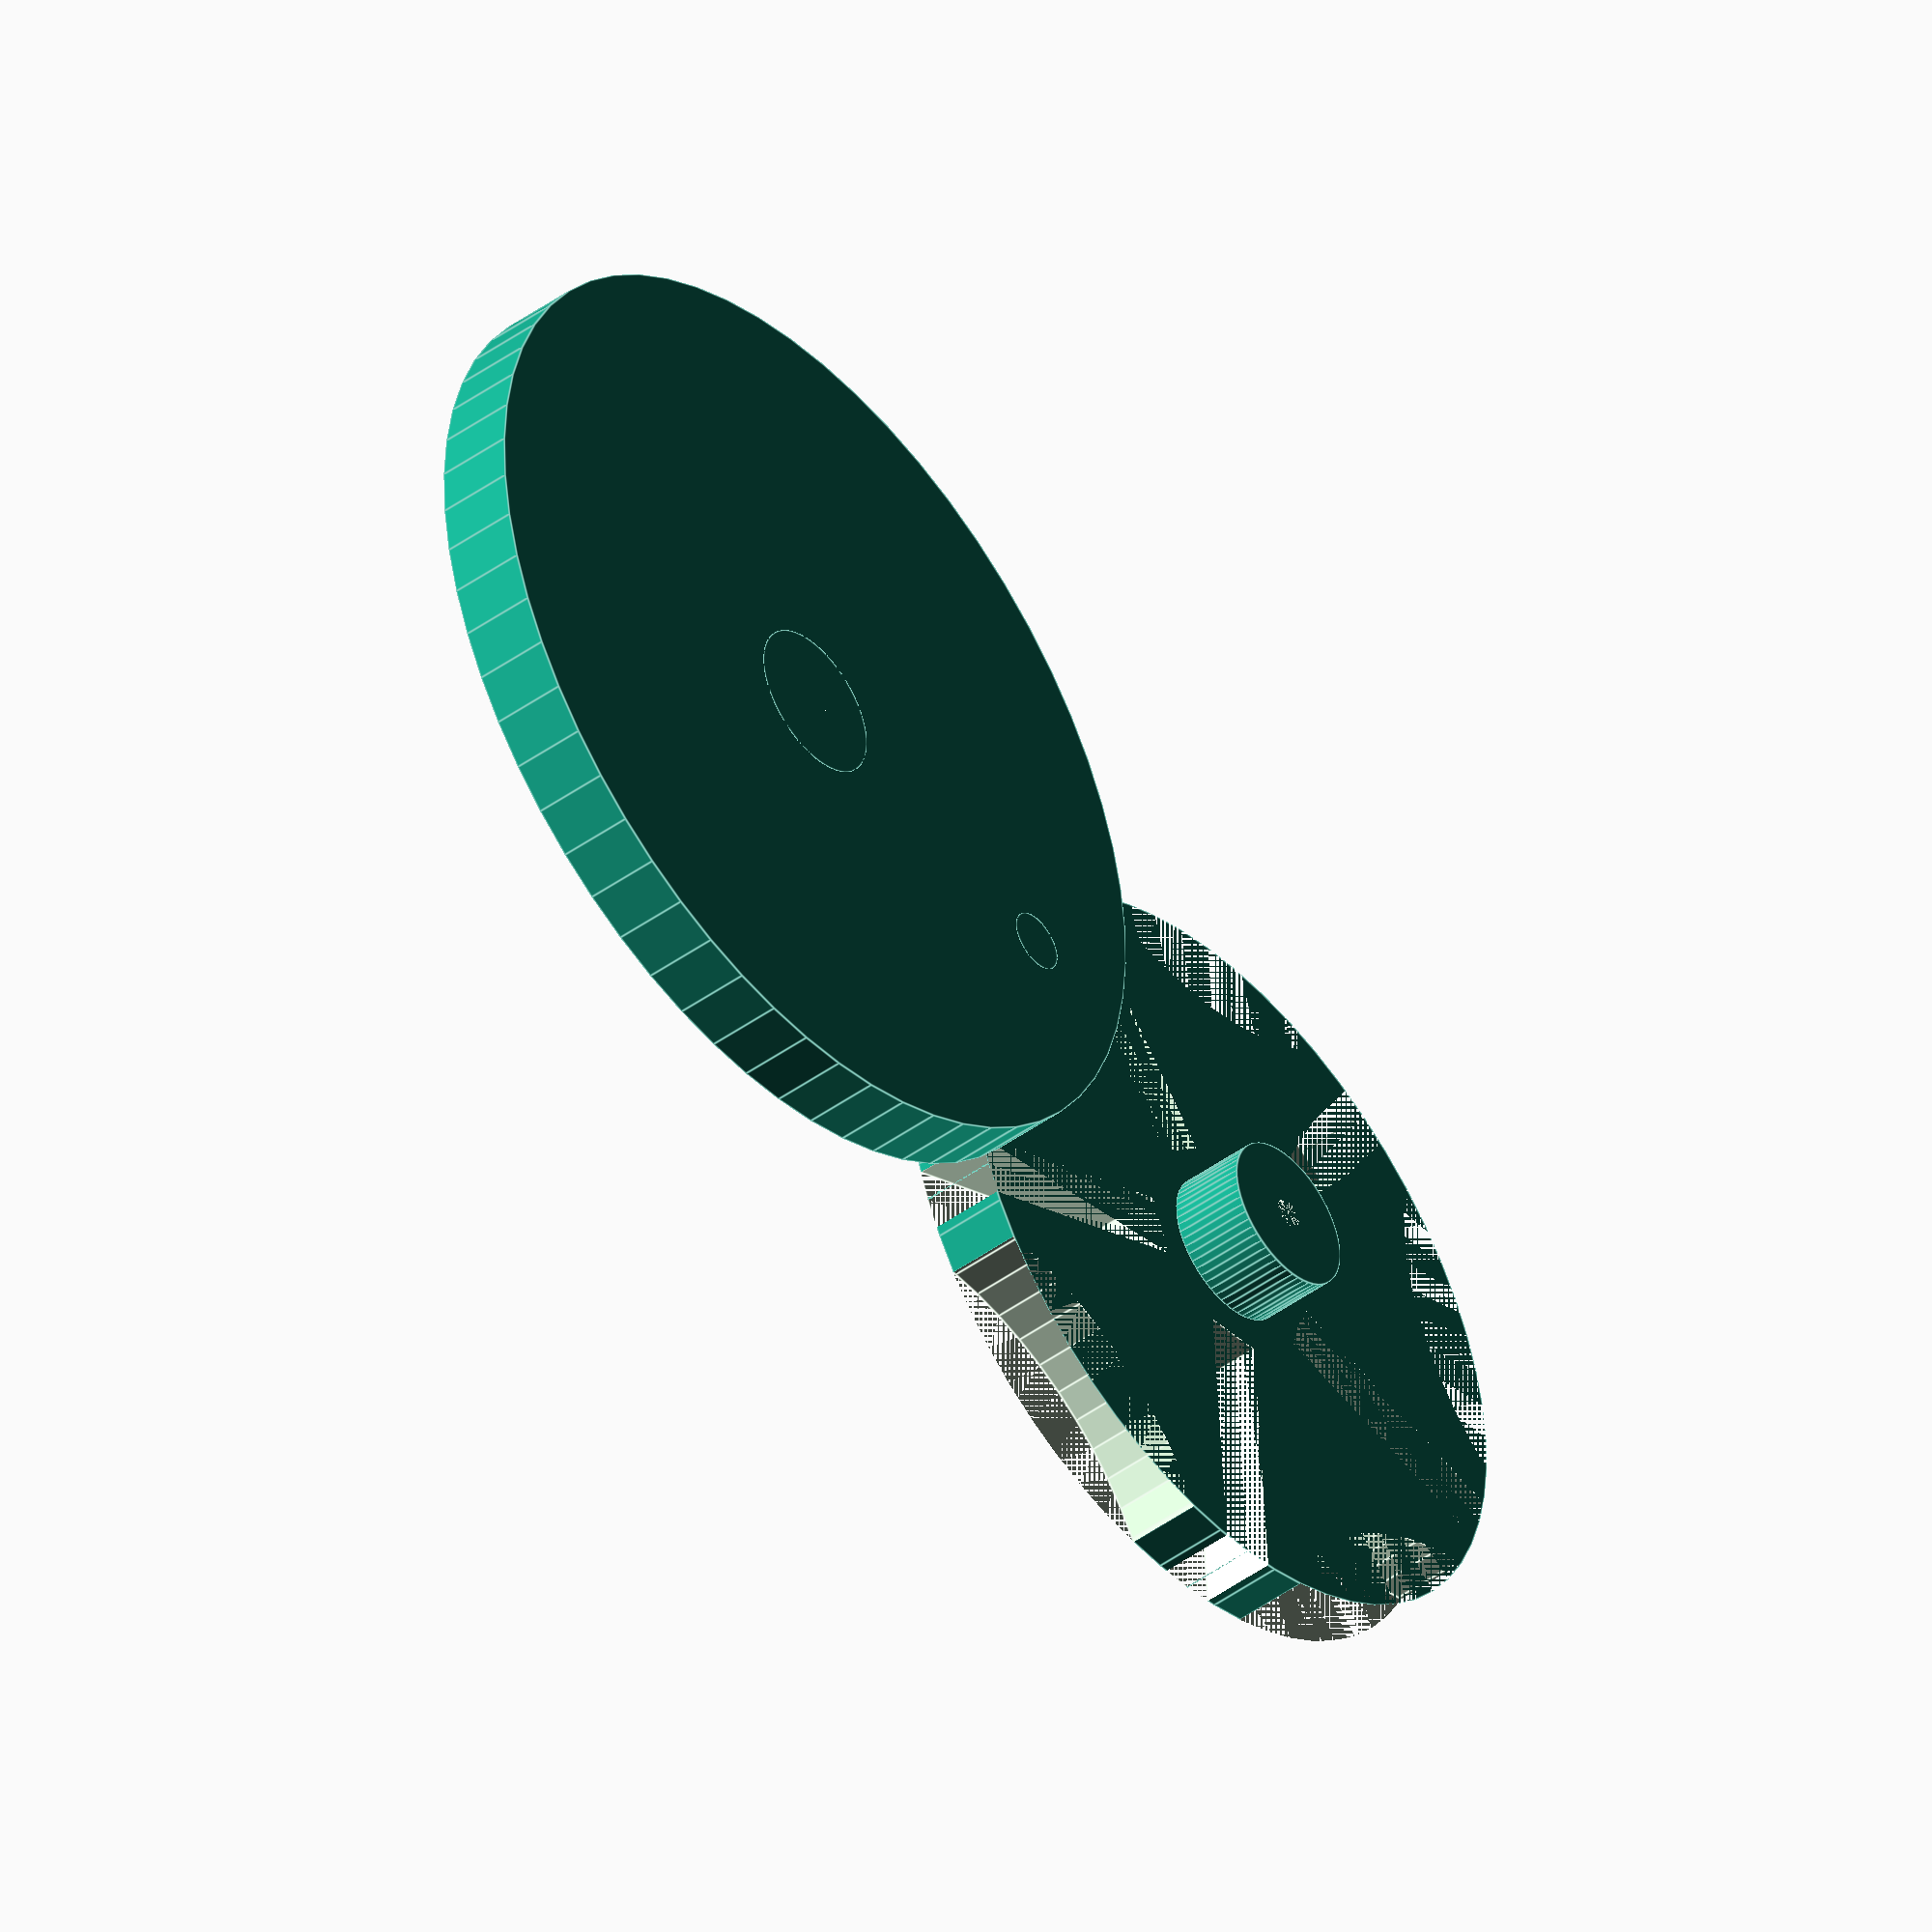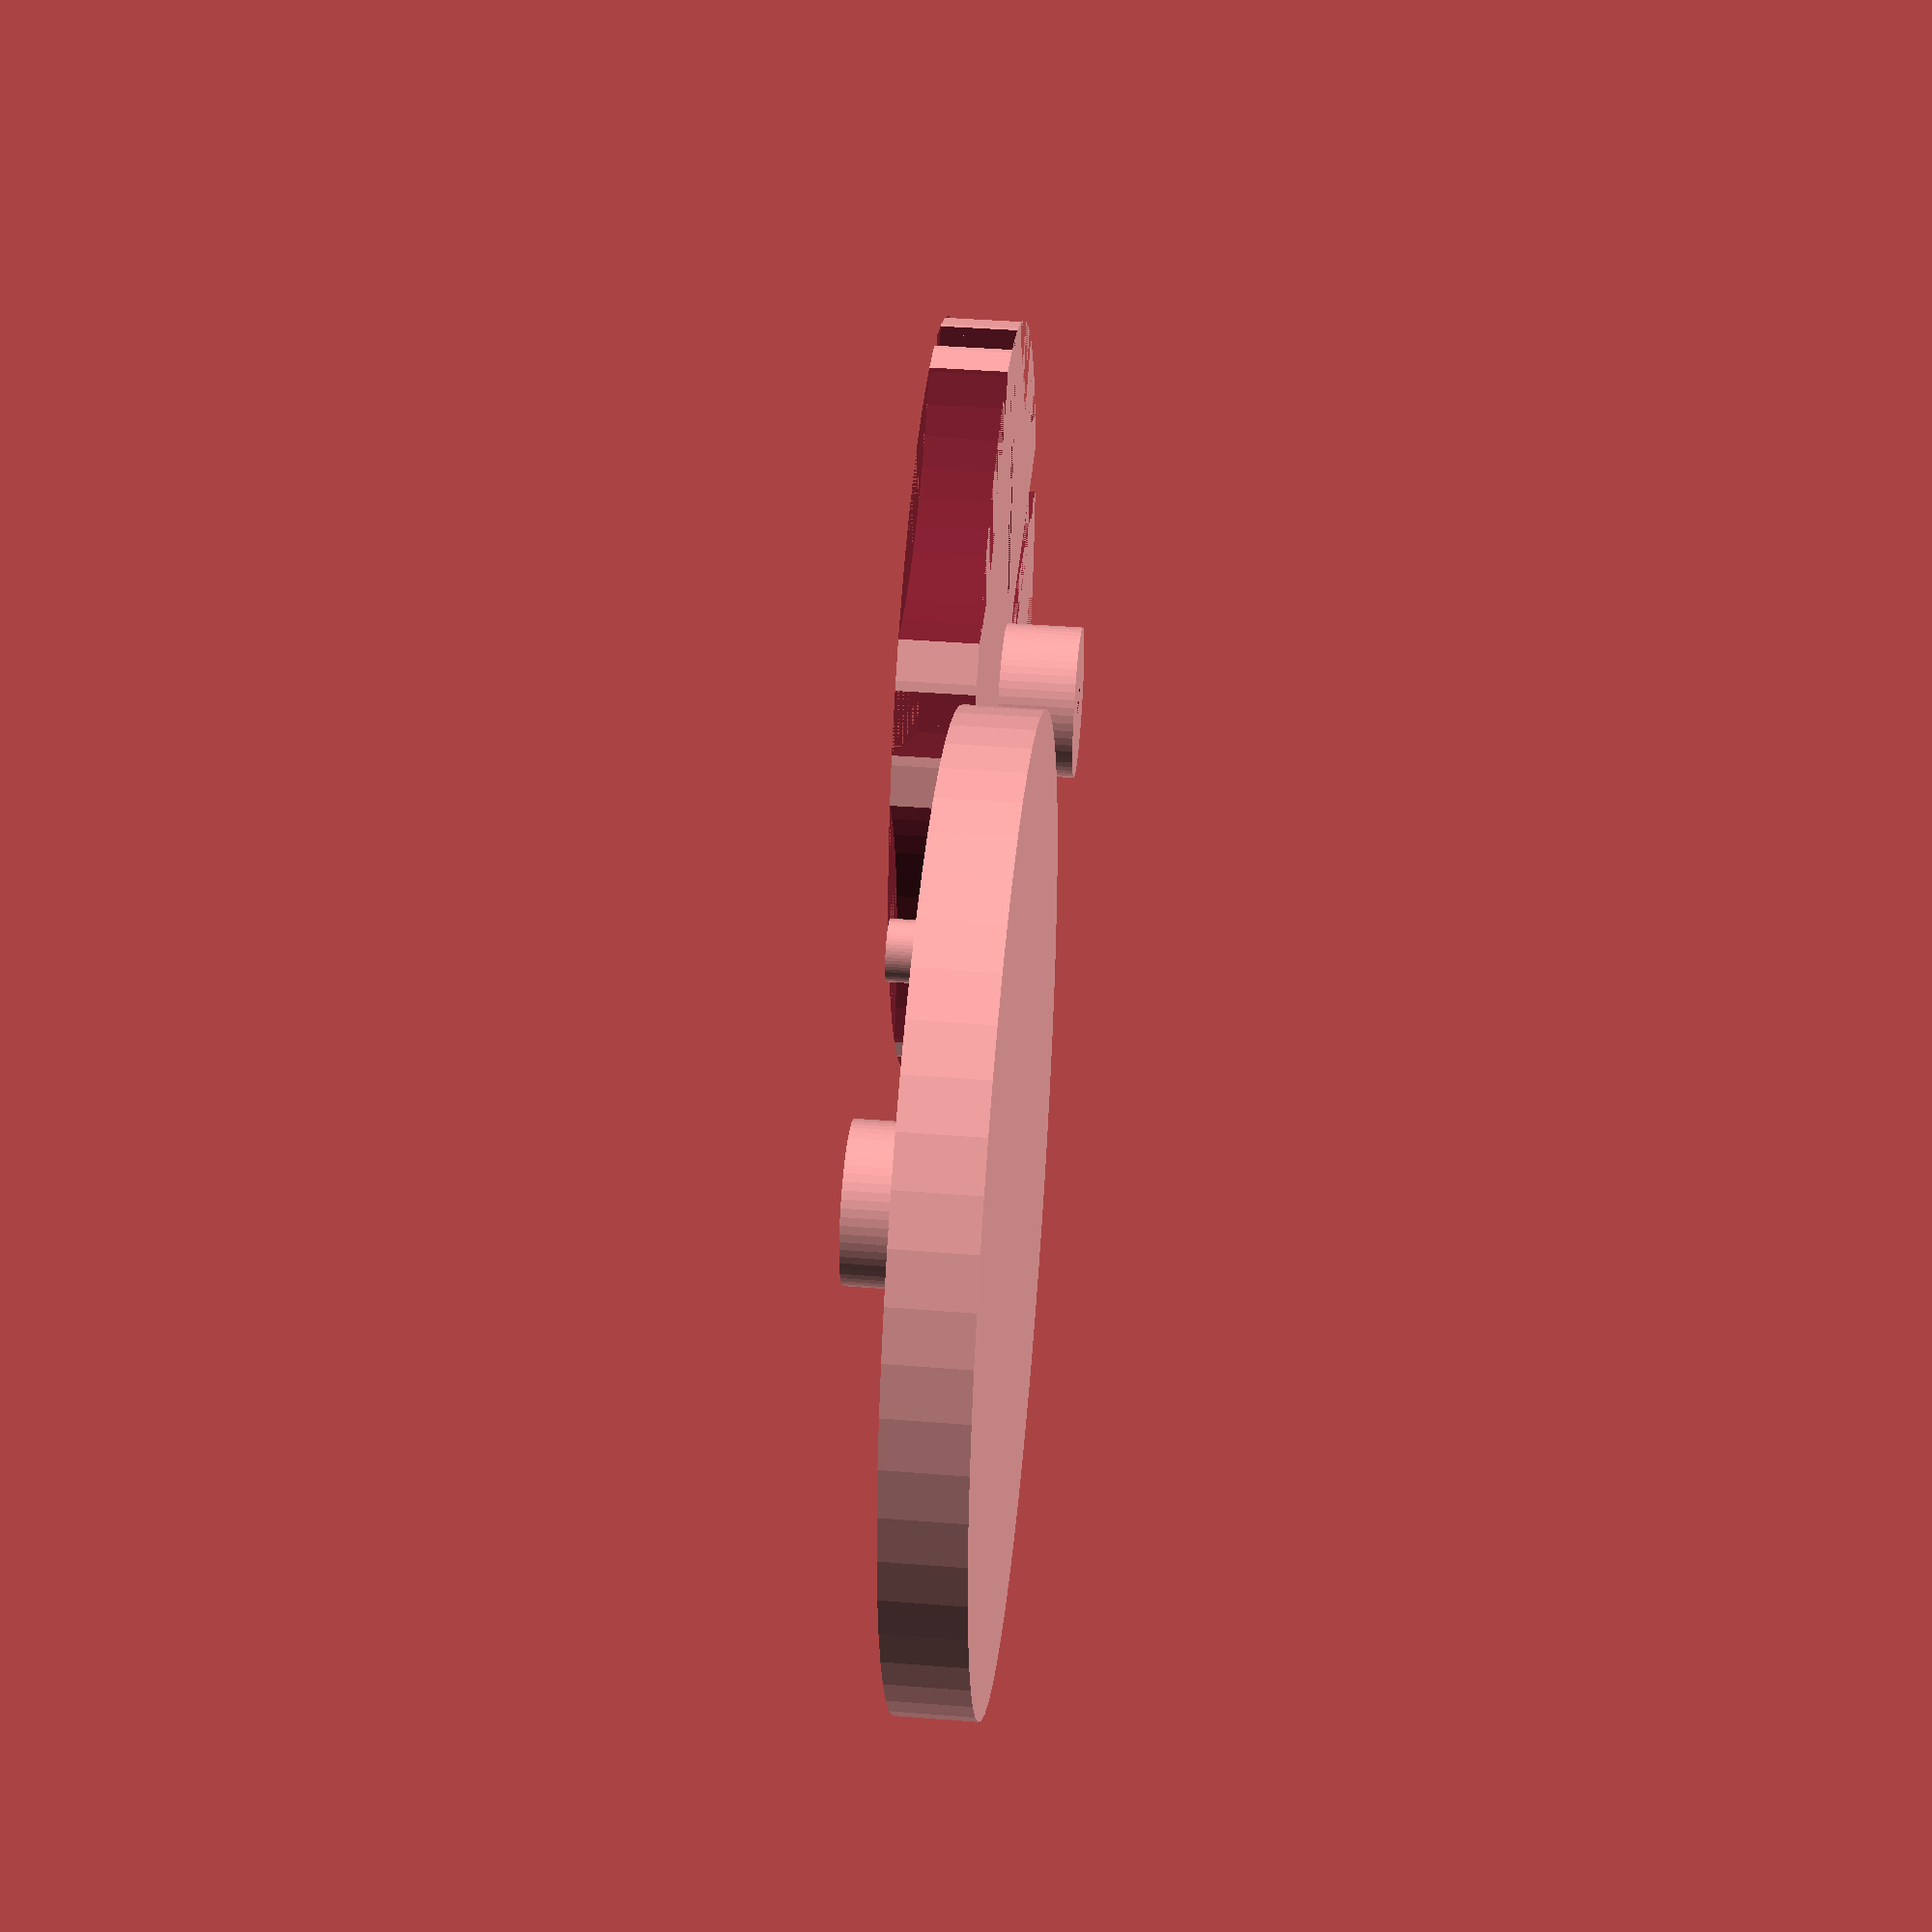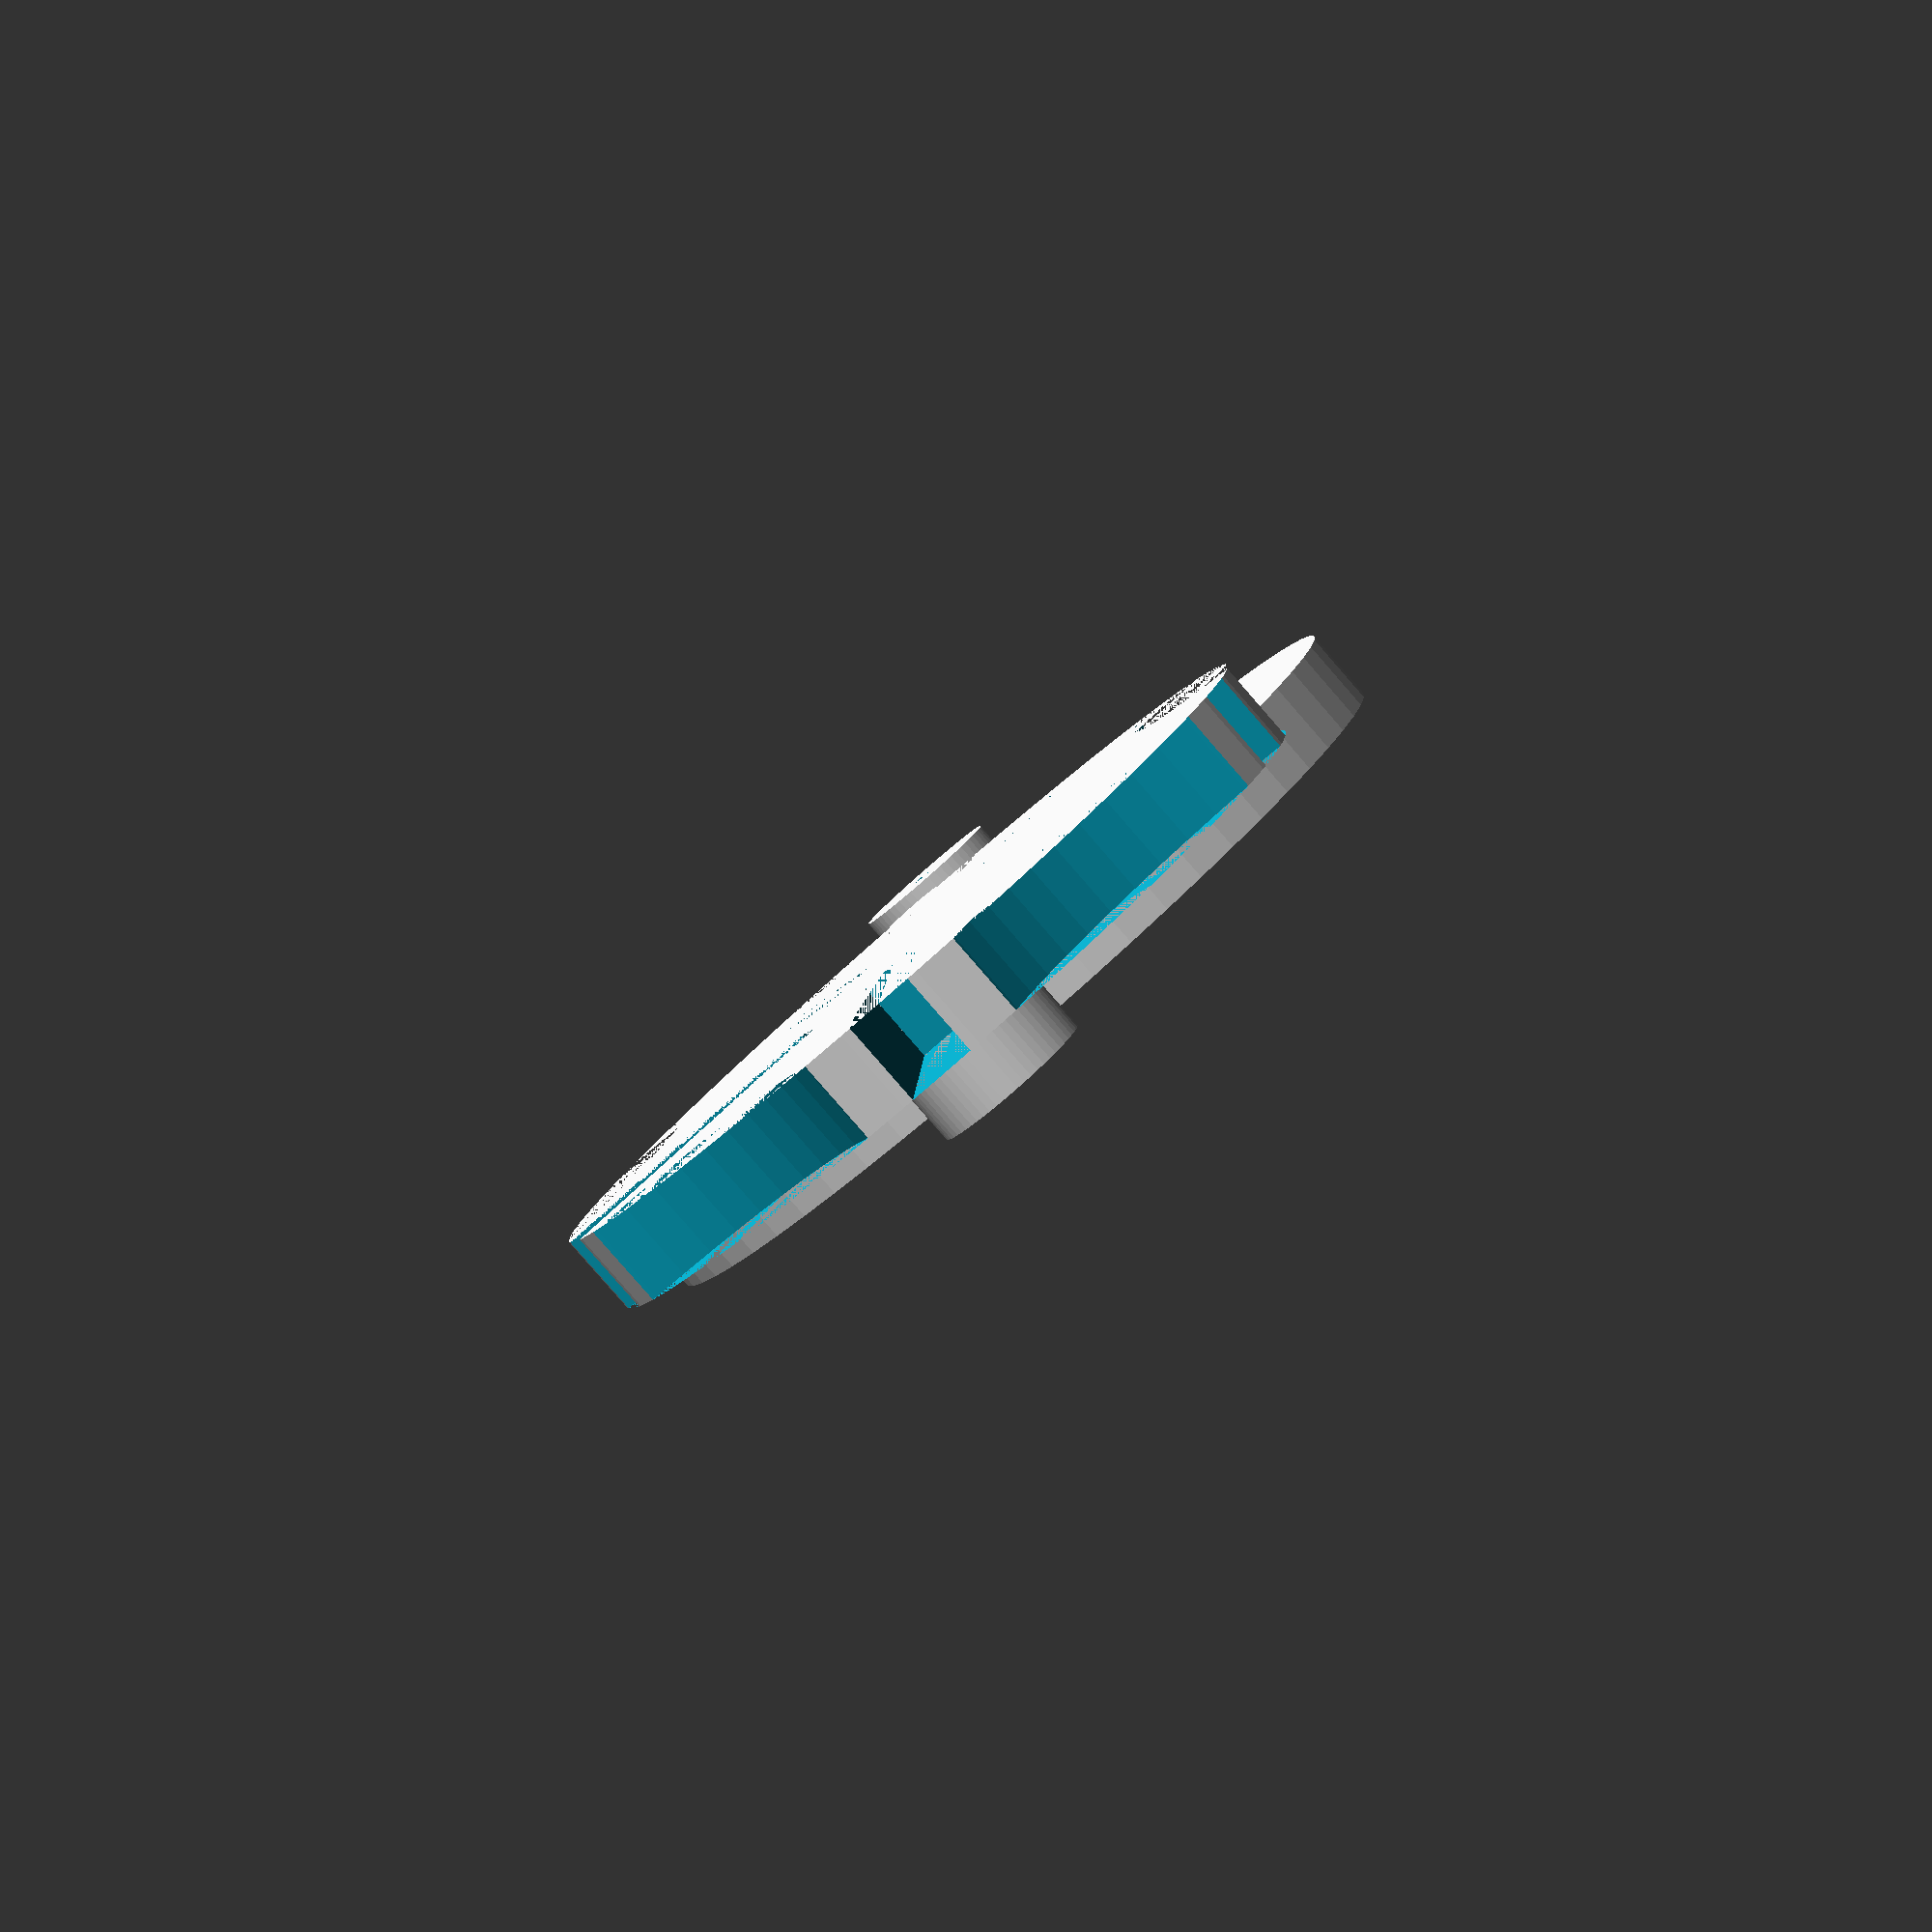
<openscad>

DETAIL=60;

// Distance between wheels
WHEEL_VERTICAL_OFFSET=0.1;

DRIVE_WHEEL_RADIUS=30;
DRIVE_WHEEL_PIN_LENGTH=10;
DRIVE_WHEEL_PIN_RADIUS=2;
DRIVE_WHEEL_PIN_OFFSET=22;
DRIVE_WHEEL_THICKNESS=5;
DRIVE_WHEEL_AXLE_LENGTH=10;
DRIVE_WHEEL_AXLE_RADIUS=5;
DRIVE_WHEEL_AXLE_HOLE_RADIUS=1;

DRIVEN_WHEEL_RADIUS=25;
DRIVEN_WHEEL_THICKNESS=5;
DRIVEN_WHEEL_AXLE_LENGTH=DRIVE_WHEEL_THICKNESS;
DRIVEN_WHEEL_AXLE_RADIUS=5;
DRIVEN_WHEEL_AXLE_HOLE_RADIUS=1;
DRIVEN_WHEEL_NOTCH_OFFSET=7;
DRIVEN_WHEEL_CROSS_RADIUS=20;
DRIVEN_WHEEL_CROSS_OFFSET=20 + DRIVEN_WHEEL_RADIUS - 5;

NOTCHES=5;



module drawDriveWheel()
{
	cylinder( DRIVE_WHEEL_THICKNESS, DRIVE_WHEEL_RADIUS, DRIVE_WHEEL_RADIUS, $fn=DETAIL );

	// Draw pin
	translate( [DRIVE_WHEEL_PIN_OFFSET, 0, 0] )
	cylinder( DRIVE_WHEEL_PIN_LENGTH,  DRIVE_WHEEL_PIN_RADIUS, DRIVE_WHEEL_PIN_RADIUS, $fn=DETAIL );

	// Draw center axle
	difference()
	{
		cylinder( DRIVE_WHEEL_AXLE_LENGTH, DRIVE_WHEEL_AXLE_RADIUS, DRIVE_WHEEL_AXLE_RADIUS, $fn=DETAIL );

		cylinder( DRIVE_WHEEL_AXLE_LENGTH, DRIVE_WHEEL_AXLE_HOLE_RADIUS, DRIVE_WHEEL_AXLE_HOLE_RADIUS, $fn=DETAIL );
	}
}

module drawDrivenWheel()
{
	difference()
	{
		cylinder( DRIVEN_WHEEL_THICKNESS, DRIVEN_WHEEL_RADIUS, DRIVEN_WHEEL_RADIUS, $fn=DETAIL );

		for ( i  = [ 0 : NOTCHES ] )
		{
			drawDrivenWheelNotch(360/NOTCHES,i);
		}
	}

	// Draw center axle
	translate([0,0,-1 * DRIVEN_WHEEL_AXLE_LENGTH])
	difference()
	{
		cylinder( DRIVEN_WHEEL_AXLE_LENGTH, DRIVEN_WHEEL_AXLE_RADIUS, DRIVEN_WHEEL_AXLE_RADIUS, $fn=DETAIL );

		cylinder( DRIVEN_WHEEL_AXLE_LENGTH, DRIVEN_WHEEL_AXLE_HOLE_RADIUS, DRIVEN_WHEEL_AXLE_HOLE_RADIUS, $fn=DETAIL );
	}
}

module drawDrivenWheelNotch(rotation, index)
{
	rotate([0,0,rotation*index])
	translate([DRIVEN_WHEEL_NOTCH_OFFSET,-1 * DRIVE_WHEEL_PIN_RADIUS,0])
	cube([DRIVEN_WHEEL_RADIUS-DRIVEN_WHEEL_NOTCH_OFFSET, DRIVE_WHEEL_PIN_RADIUS*2, DRIVEN_WHEEL_THICKNESS]);
	rotate([0,0,rotation/2+rotation*index])
	translate([DRIVEN_WHEEL_CROSS_OFFSET,0,0])
	cylinder( DRIVEN_WHEEL_THICKNESS, DRIVEN_WHEEL_CROSS_RADIUS, DRIVEN_WHEEL_CROSS_RADIUS, $fn=DETAIL );
}

drawDriveWheel();
translate( [ DRIVEN_WHEEL_RADIUS+DRIVE_WHEEL_PIN_OFFSET, 0, DRIVE_WHEEL_THICKNESS] )
drawDrivenWheel();

</openscad>
<views>
elev=224.1 azim=346.4 roll=49.5 proj=o view=edges
elev=318.6 azim=182.1 roll=95.5 proj=p view=wireframe
elev=264.8 azim=271.9 roll=138.9 proj=p view=solid
</views>
